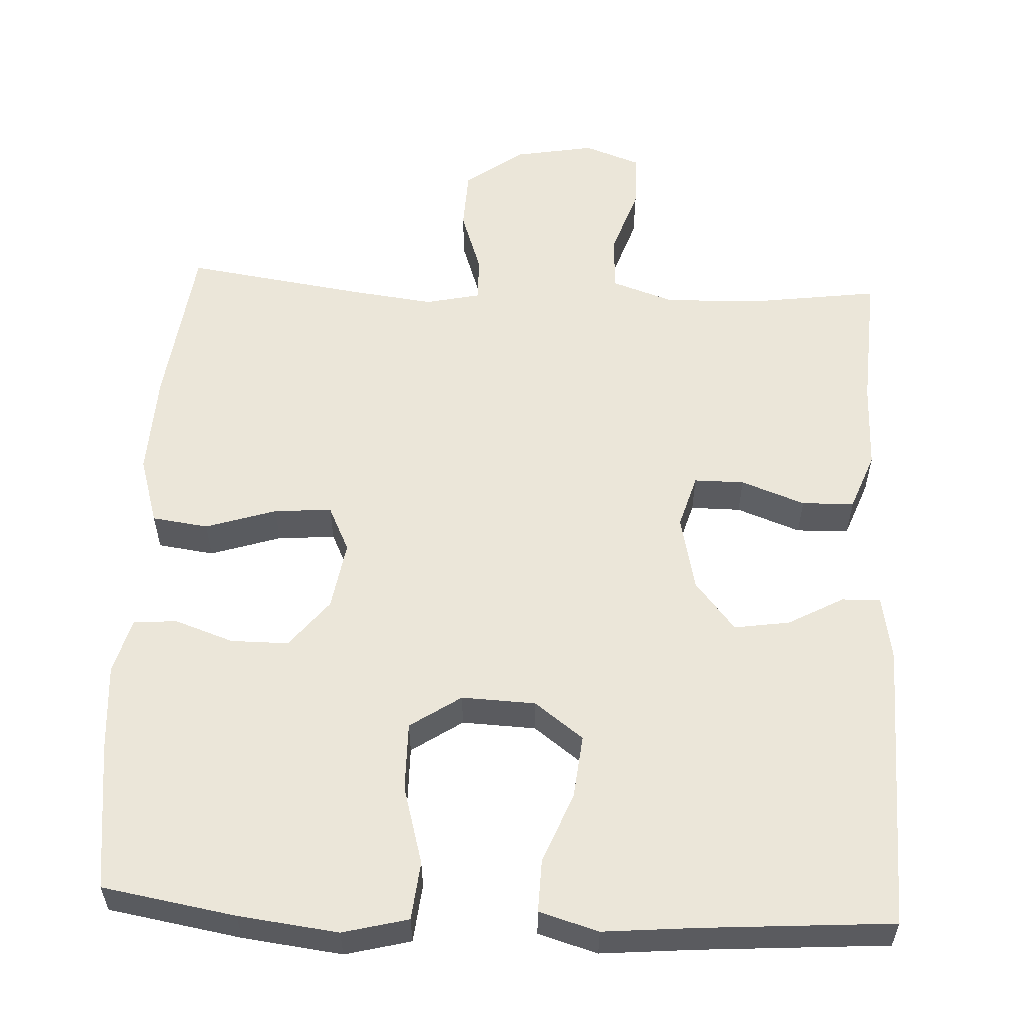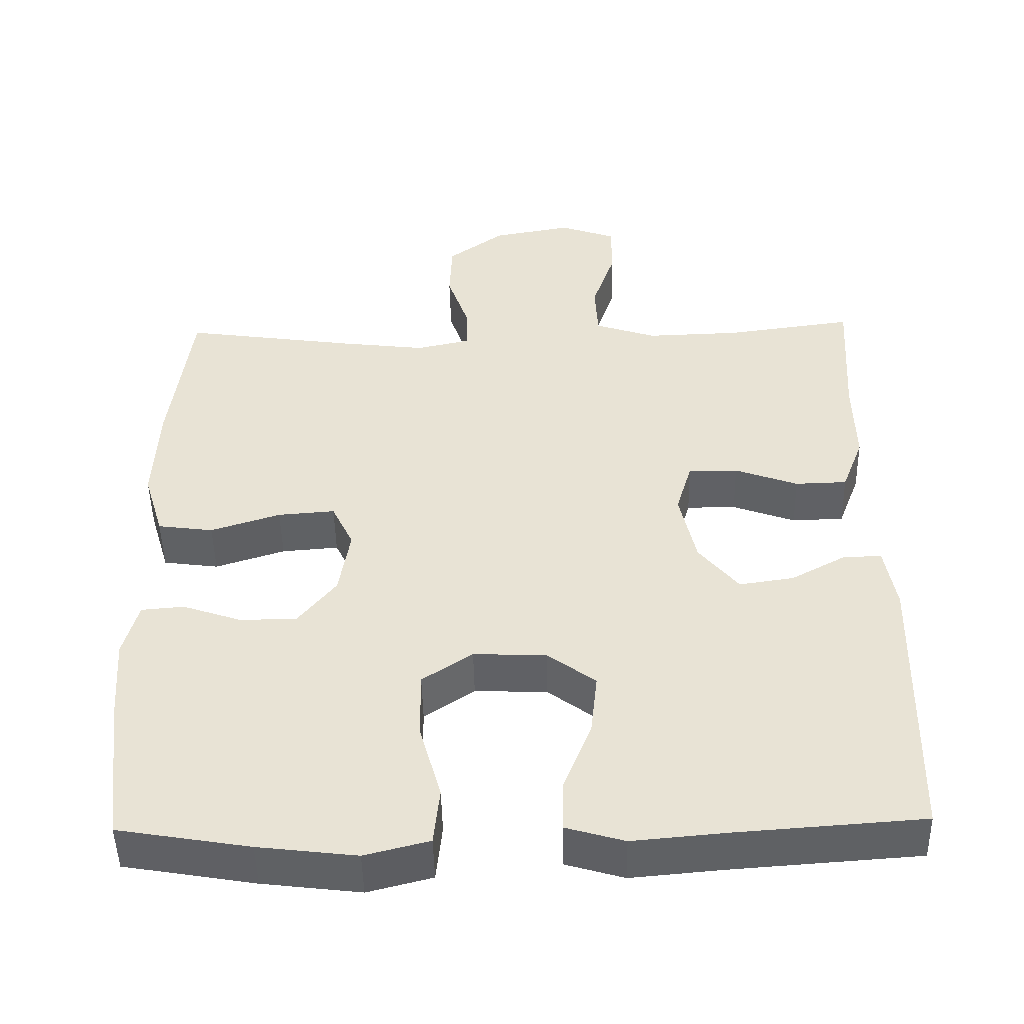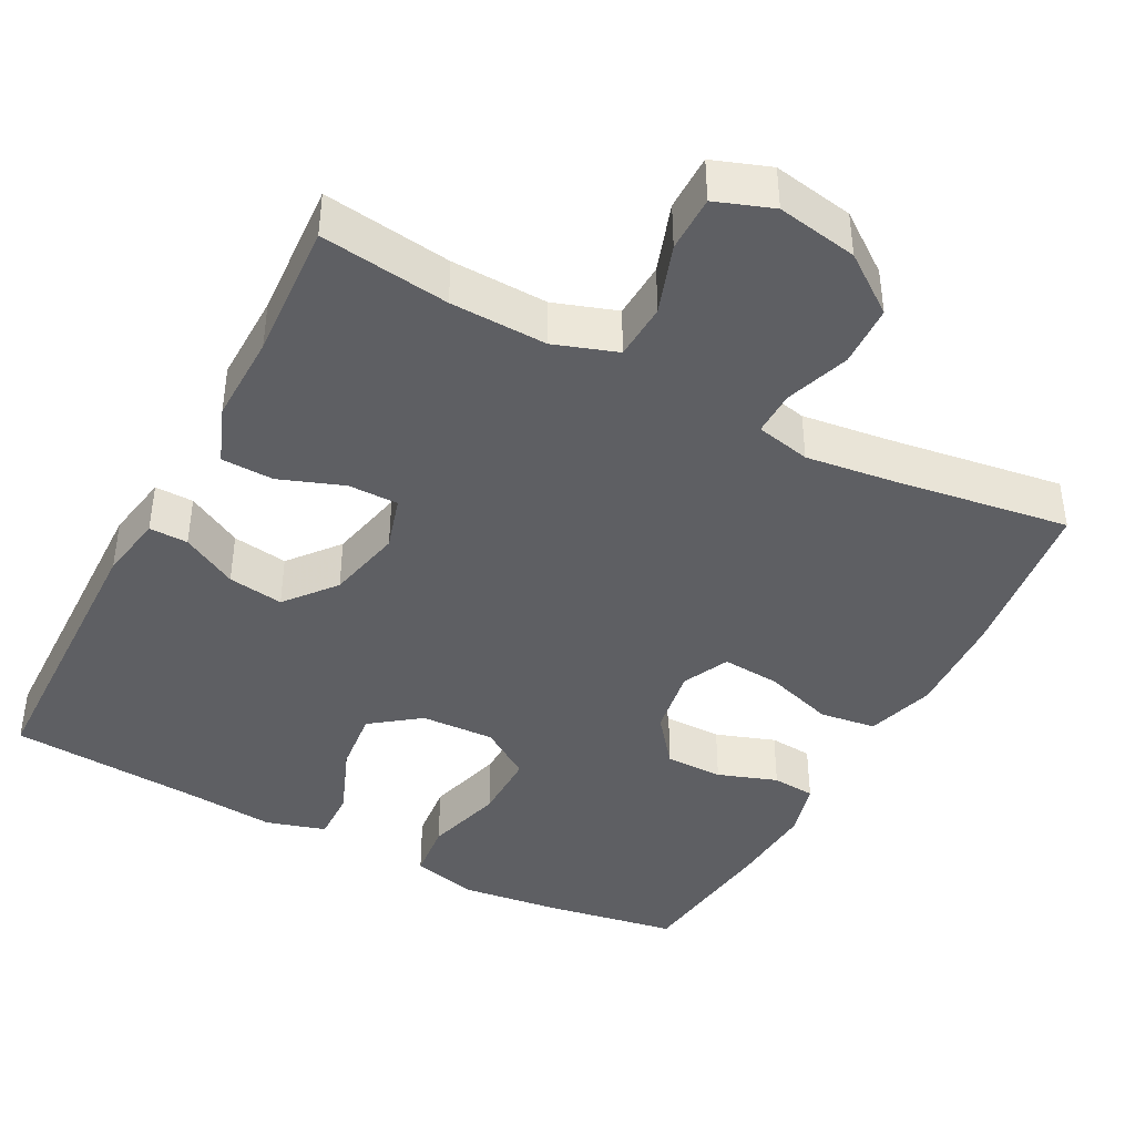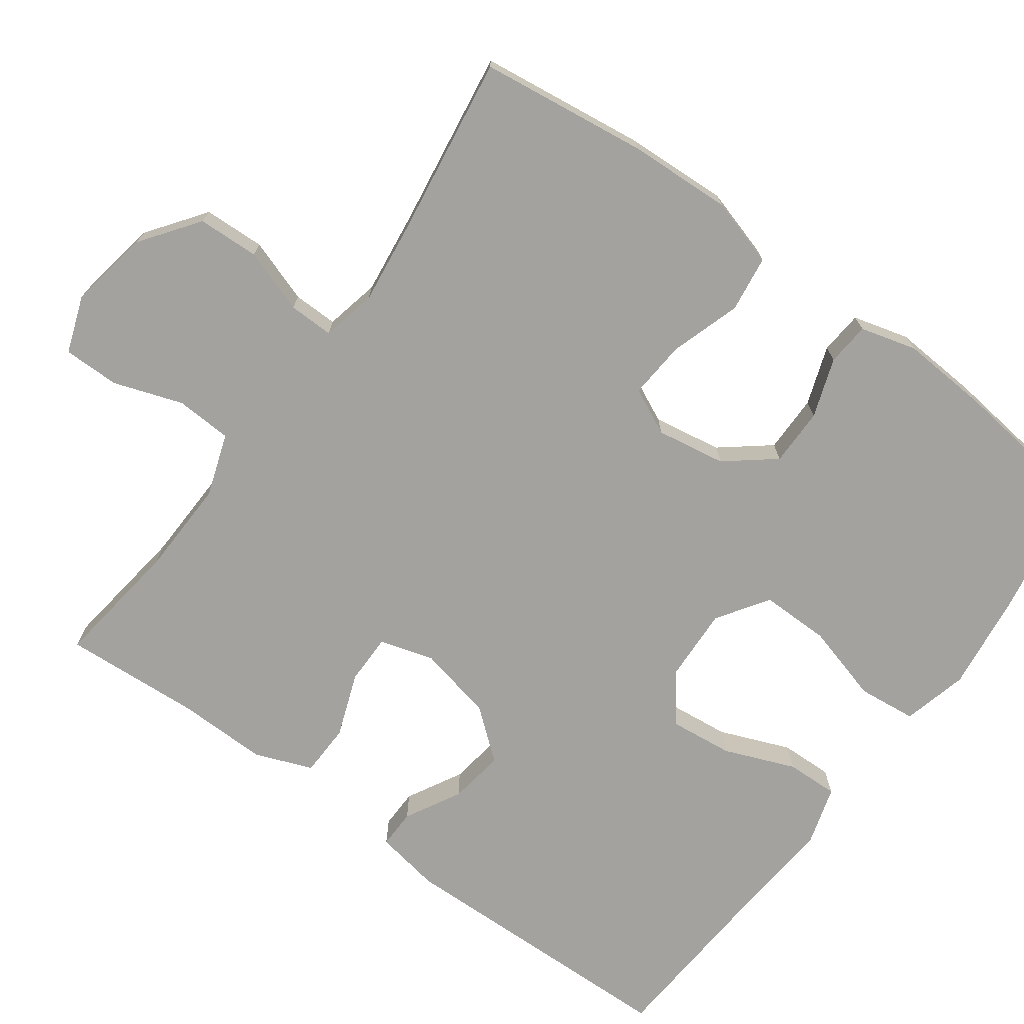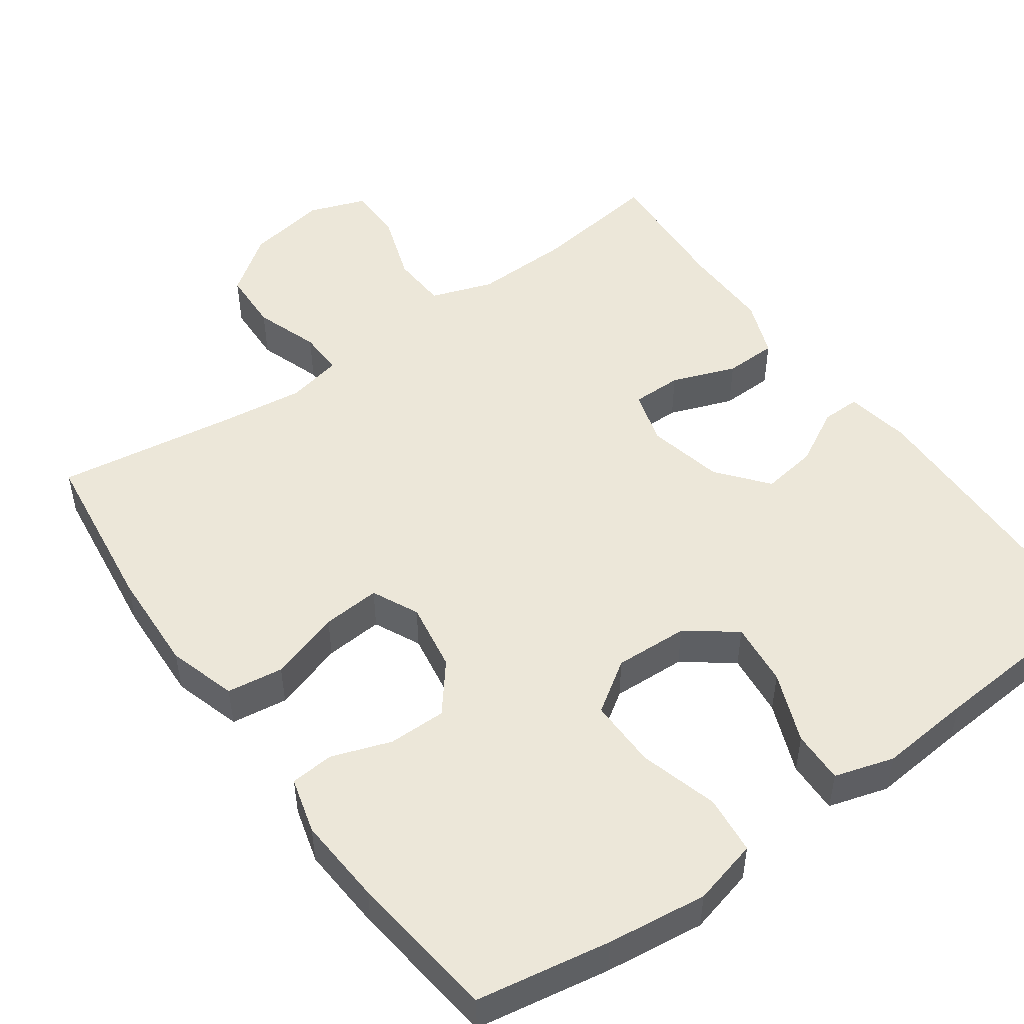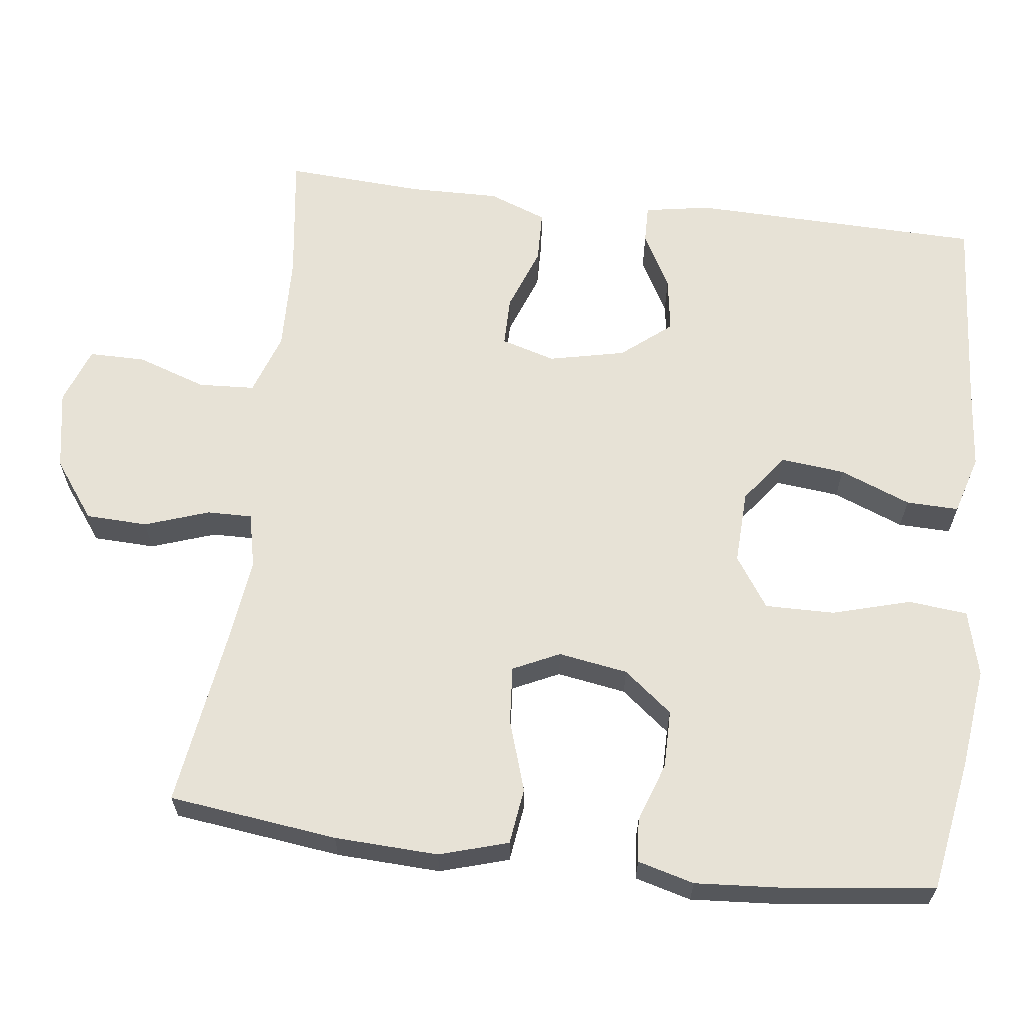
<metadata>
{"format":"obj","ext":"obj","renderer":"f3d","projection":"perspective","resolution":1024,"background":"white","views":[{"elev":56.8,"azim":-177.2,"up":"+Y"},{"elev":-48.2,"azim":-178.8,"up":"+Z"},{"elev":-41.7,"azim":-27.8,"up":"+Y"},{"elev":-72.6,"azim":54.0,"up":"+Y"},{"elev":50.0,"azim":144.5,"up":"+Y"},{"elev":63.3,"azim":97.0,"up":"+Y"}]}
</metadata>
<code>
v 0.5 0.07 0.5
v 0.528 0.07 0.279
v 0.534 0.07 0.143
v 0.507 0.07 0.053
v 0.433 0.07 0.043
v 0.34 0.07 0.073
v 0.264 0.07 0.079
v 0.235 0.07 0.018
v 0.25 0.07 -0.073
v 0.301 0.07 -0.137
v 0.377 0.07 -0.137
v 0.455 0.07 -0.11
v 0.512 0.07 -0.115
v 0.532 0.07 -0.189
v 0.524 0.07 -0.304
v 0.5 0.07 -0.5
v 0.325 0.07 -0.53
v 0.194 0.07 -0.546
v 0.108 0.07 -0.524
v 0.1 0.07 -0.447
v 0.129 0.07 -0.344
v 0.13 0.07 -0.253
v 0.063 0.07 -0.208
v -0.034 0.07 -0.212
v -0.098 0.07 -0.26
v -0.089 0.07 -0.344
v -0.052 0.07 -0.437
v -0.05 0.07 -0.506
v -0.128 0.07 -0.529
v -0.25 0.07 -0.518
v -0.5 0.07 -0.5
v -0.509 0.07 -0.117
v -0.494 0.07 -0.031
v -0.443 0.07 -0.032
v -0.37 0.07 -0.072
v -0.297 0.07 -0.083
v -0.244 0.07 -0.018
v -0.222 0.07 0.082
v -0.243 0.07 0.153
v -0.309 0.07 0.153
v -0.393 0.07 0.122
v -0.462 0.07 0.124
v -0.491 0.07 0.2
v -0.489 0.07 0.318
v -0.5 0.07 0.5
v -0.331 0.07 0.477
v -0.204 0.07 0.473
v -0.122 0.07 0.501
v -0.118 0.07 0.575
v -0.149 0.07 0.666
v -0.149 0.07 0.74
v -0.074 0.07 0.767
v 0.032 0.07 0.748
v 0.108 0.07 0.692
v 0.111 0.07 0.611
v 0.082 0.07 0.527
v 0.081 0.07 0.468
v 0.153 0.07 0.452
v 0.266 0.07 0.466
v 0.5 0 0.5
v 0.528 0 0.279
v 0.534 0 0.143
v 0.507 0 0.053
v 0.433 0 0.043
v 0.34 0 0.073
v 0.264 0 0.079
v 0.235 0 0.018
v 0.25 0 -0.073
v 0.301 0 -0.137
v 0.377 0 -0.137
v 0.455 0 -0.11
v 0.512 0 -0.115
v 0.532 0 -0.189
v 0.524 0 -0.304
v 0.5 0 -0.5
v 0.325 0 -0.53
v 0.194 0 -0.546
v 0.108 0 -0.524
v 0.1 0 -0.447
v 0.129 0 -0.344
v 0.13 0 -0.253
v 0.063 0 -0.208
v -0.034 0 -0.212
v -0.098 0 -0.26
v -0.089 0 -0.344
v -0.052 0 -0.437
v -0.05 0 -0.506
v -0.128 0 -0.529
v -0.25 0 -0.518
v -0.5 0 -0.5
v -0.509 0 -0.117
v -0.494 0 -0.031
v -0.443 0 -0.032
v -0.37 0 -0.072
v -0.297 0 -0.083
v -0.244 0 -0.018
v -0.222 0 0.082
v -0.243 0 0.153
v -0.309 0 0.153
v -0.393 0 0.122
v -0.462 0 0.124
v -0.491 0 0.2
v -0.489 0 0.318
v -0.5 0 0.5
v -0.331 0 0.477
v -0.204 0 0.473
v -0.122 0 0.501
v -0.118 0 0.575
v -0.149 0 0.666
v -0.149 0 0.74
v -0.074 0 0.767
v 0.032 0 0.748
v 0.108 0 0.692
v 0.111 0 0.611
v 0.082 0 0.527
v 0.081 0 0.468
v 0.153 0 0.452
v 0.266 0 0.466
f 54 55 56
f 53 54 56
f 52 53 56
f 51 52 56
f 50 51 56
f 49 50 56
f 48 49 56 57
f 47 48 57 58
f 44 45 46
f 46 47 58
f 44 46 58
f 43 44 58
f 42 43 58
f 41 42 58
f 40 41 58
f 33 34 35
f 32 33 35
f 31 32 35
f 30 31 35
f 30 35 36
f 29 30 36
f 28 29 36
f 27 28 36
f 26 27 36
f 25 26 36 37
f 19 20 21
f 18 19 21
f 17 18 21
f 16 17 21
f 15 16 21
f 14 15 21
f 13 14 21
f 12 13 21
f 11 12 21
f 10 11 21 22
f 9 10 22 23
f 4 5 6
f 3 4 6
f 2 3 6
f 1 2 6
f 59 1 6
f 59 6 7
f 39 40 58 59
f 59 7 8
f 39 59 8
f 38 39 8
f 37 38 8
f 25 37 8
f 24 25 8
f 8 9 23 24
f 115 114 113
f 115 113 112
f 115 112 111
f 115 111 110
f 115 110 109
f 115 109 108
f 116 115 108 107
f 117 116 107 106
f 105 104 103
f 117 106 105
f 117 105 103
f 117 103 102
f 117 102 101
f 117 101 100
f 117 100 99
f 94 93 92
f 94 92 91
f 94 91 90
f 94 90 89
f 95 94 89
f 95 89 88
f 95 88 87
f 95 87 86
f 95 86 85
f 96 95 85 84
f 80 79 78
f 80 78 77
f 80 77 76
f 80 76 75
f 80 75 74
f 80 74 73
f 80 73 72
f 80 72 71
f 80 71 70
f 81 80 70 69
f 82 81 69 68
f 65 64 63
f 65 63 62
f 65 62 61
f 65 61 60
f 65 60 118
f 66 65 118
f 118 117 99 98
f 67 66 118
f 67 118 98
f 67 98 97
f 67 97 96
f 67 96 84
f 67 84 83
f 83 82 68 67
f 1 60 61 2
f 2 61 62 3
f 3 62 63 4
f 4 63 64 5
f 5 64 65 6
f 6 65 66 7
f 7 66 67 8
f 8 67 68 9
f 9 68 69 10
f 10 69 70 11
f 11 70 71 12
f 12 71 72 13
f 13 72 73 14
f 14 73 74 15
f 15 74 75 16
f 16 75 76 17
f 17 76 77 18
f 18 77 78 19
f 19 78 79 20
f 20 79 80 21
f 21 80 81 22
f 22 81 82 23
f 23 82 83 24
f 24 83 84 25
f 25 84 85 26
f 26 85 86 27
f 27 86 87 28
f 28 87 88 29
f 29 88 89 30
f 30 89 90 31
f 31 90 91 32
f 32 91 92 33
f 33 92 93 34
f 34 93 94 35
f 35 94 95 36
f 36 95 96 37
f 37 96 97 38
f 38 97 98 39
f 39 98 99 40
f 40 99 100 41
f 41 100 101 42
f 42 101 102 43
f 43 102 103 44
f 44 103 104 45
f 45 104 105 46
f 46 105 106 47
f 47 106 107 48
f 48 107 108 49
f 49 108 109 50
f 50 109 110 51
f 51 110 111 52
f 52 111 112 53
f 53 112 113 54
f 54 113 114 55
f 55 114 115 56
f 56 115 116 57
f 57 116 117 58
f 58 117 118 59
f 59 118 60 1

</code>
